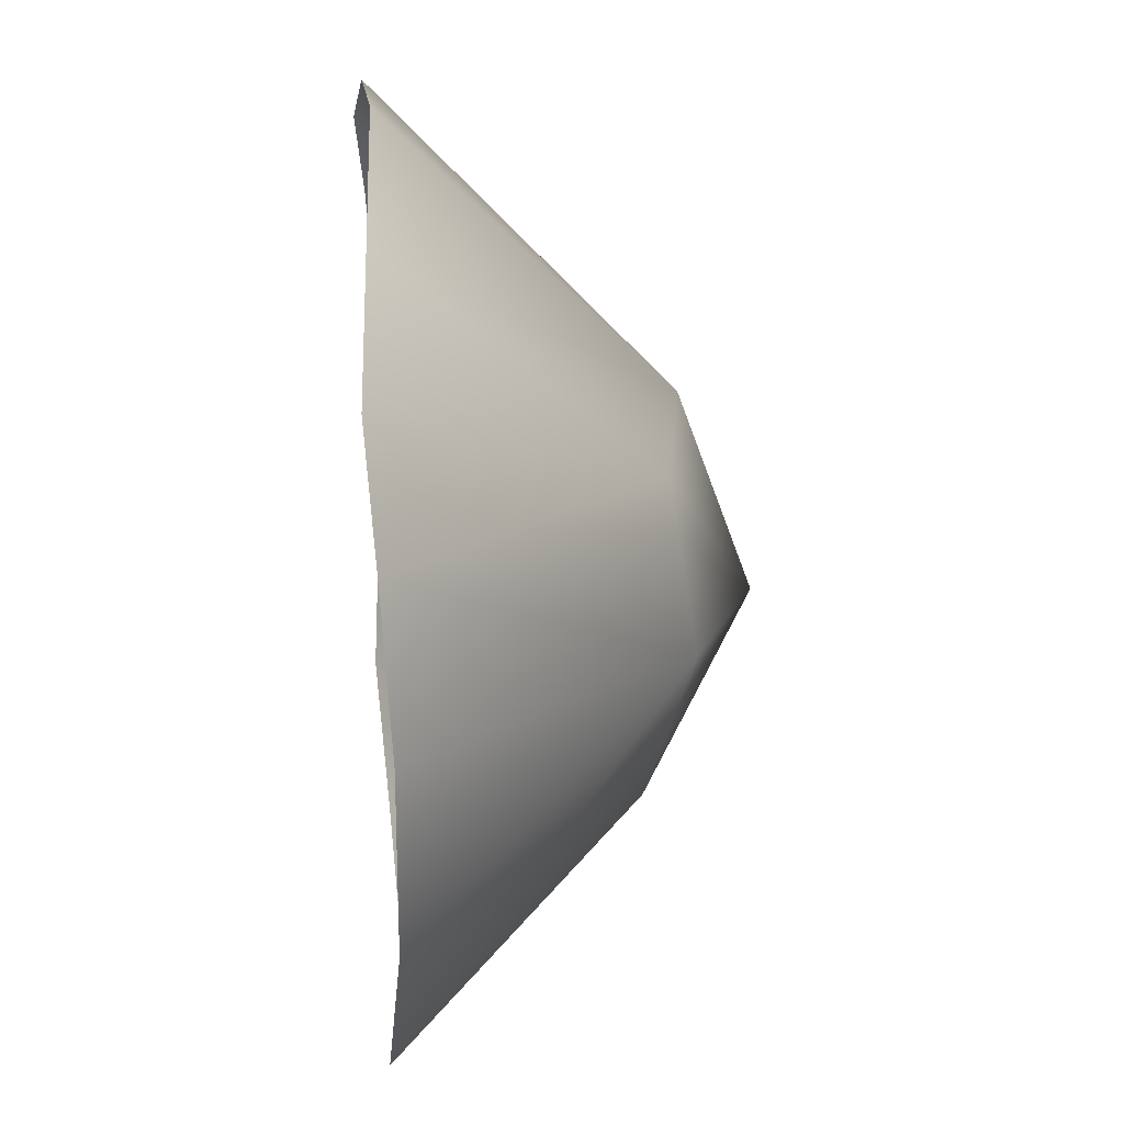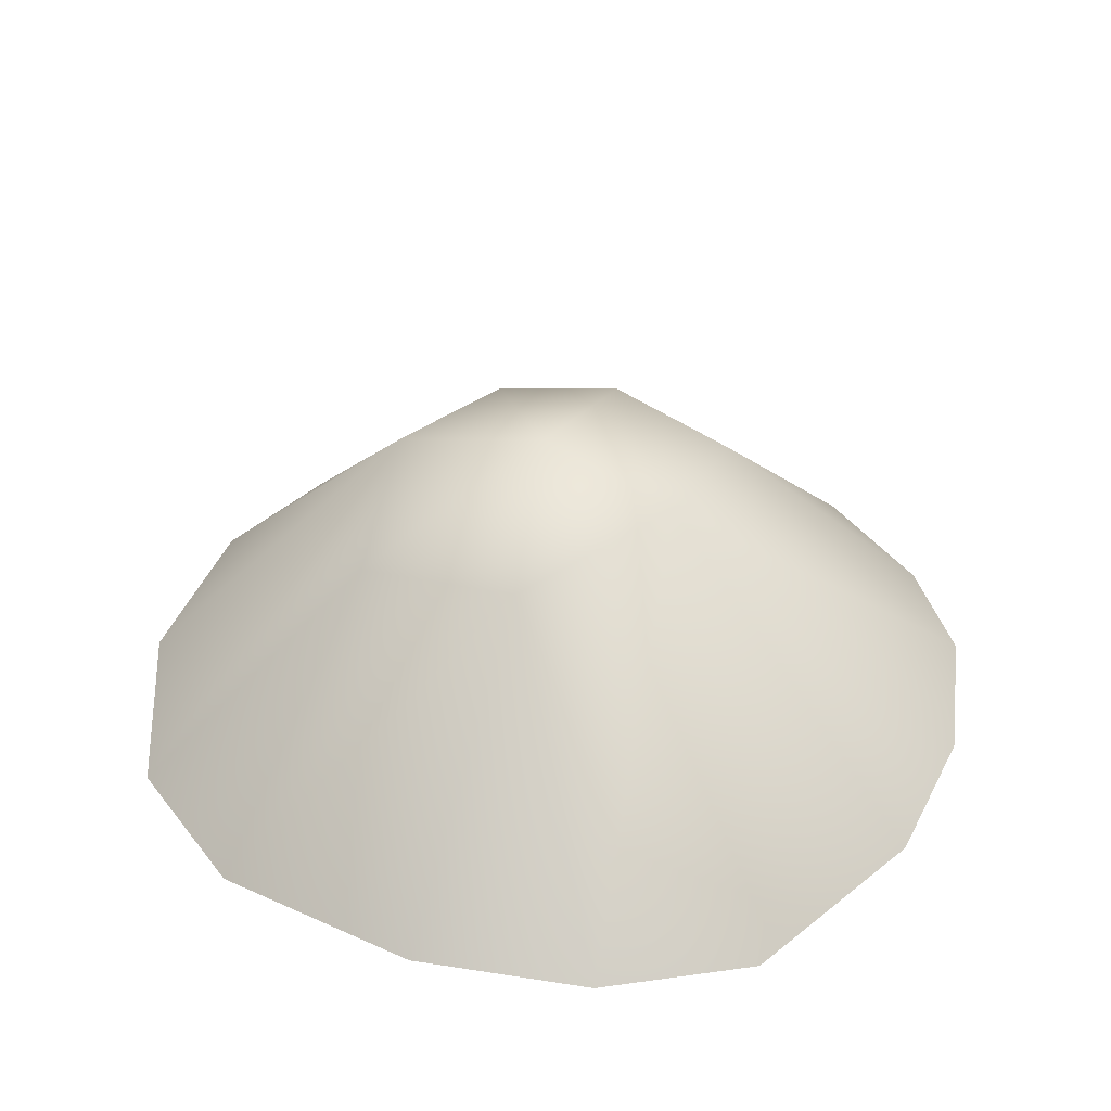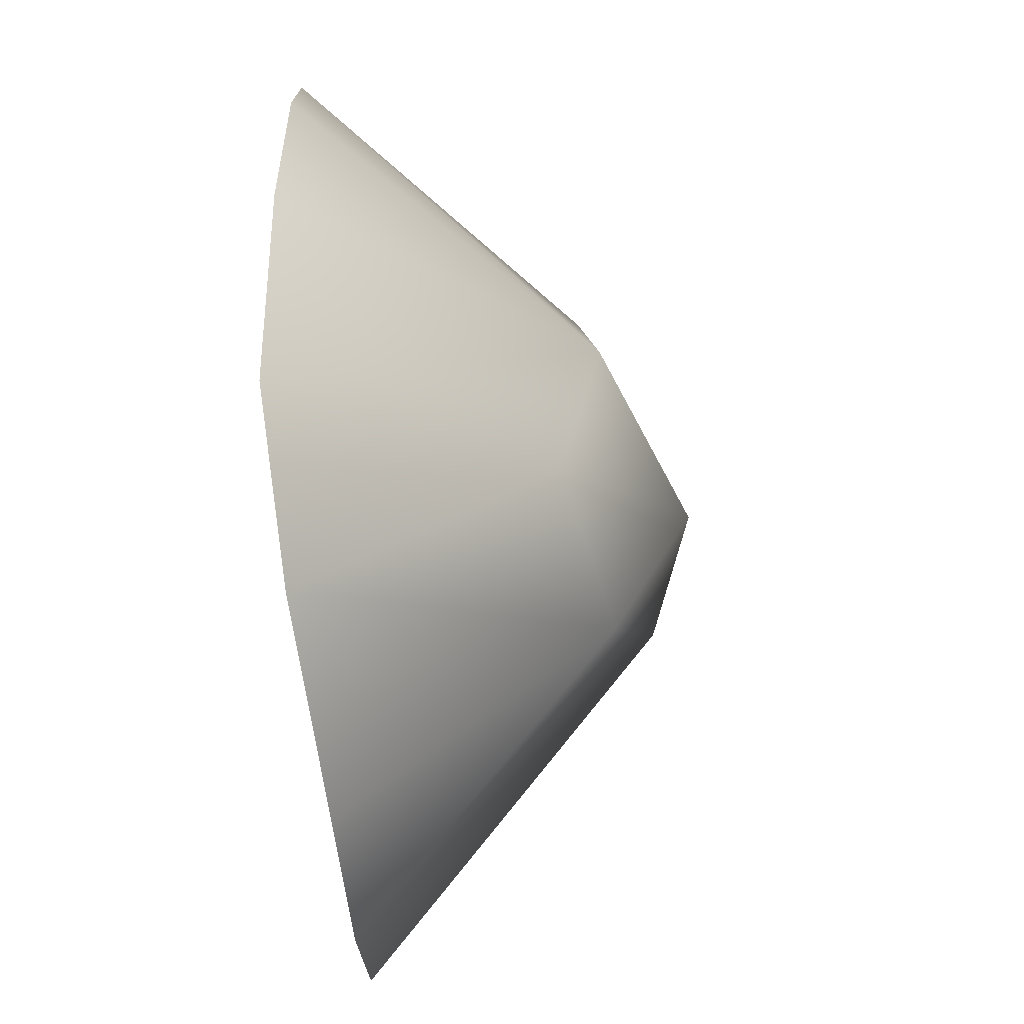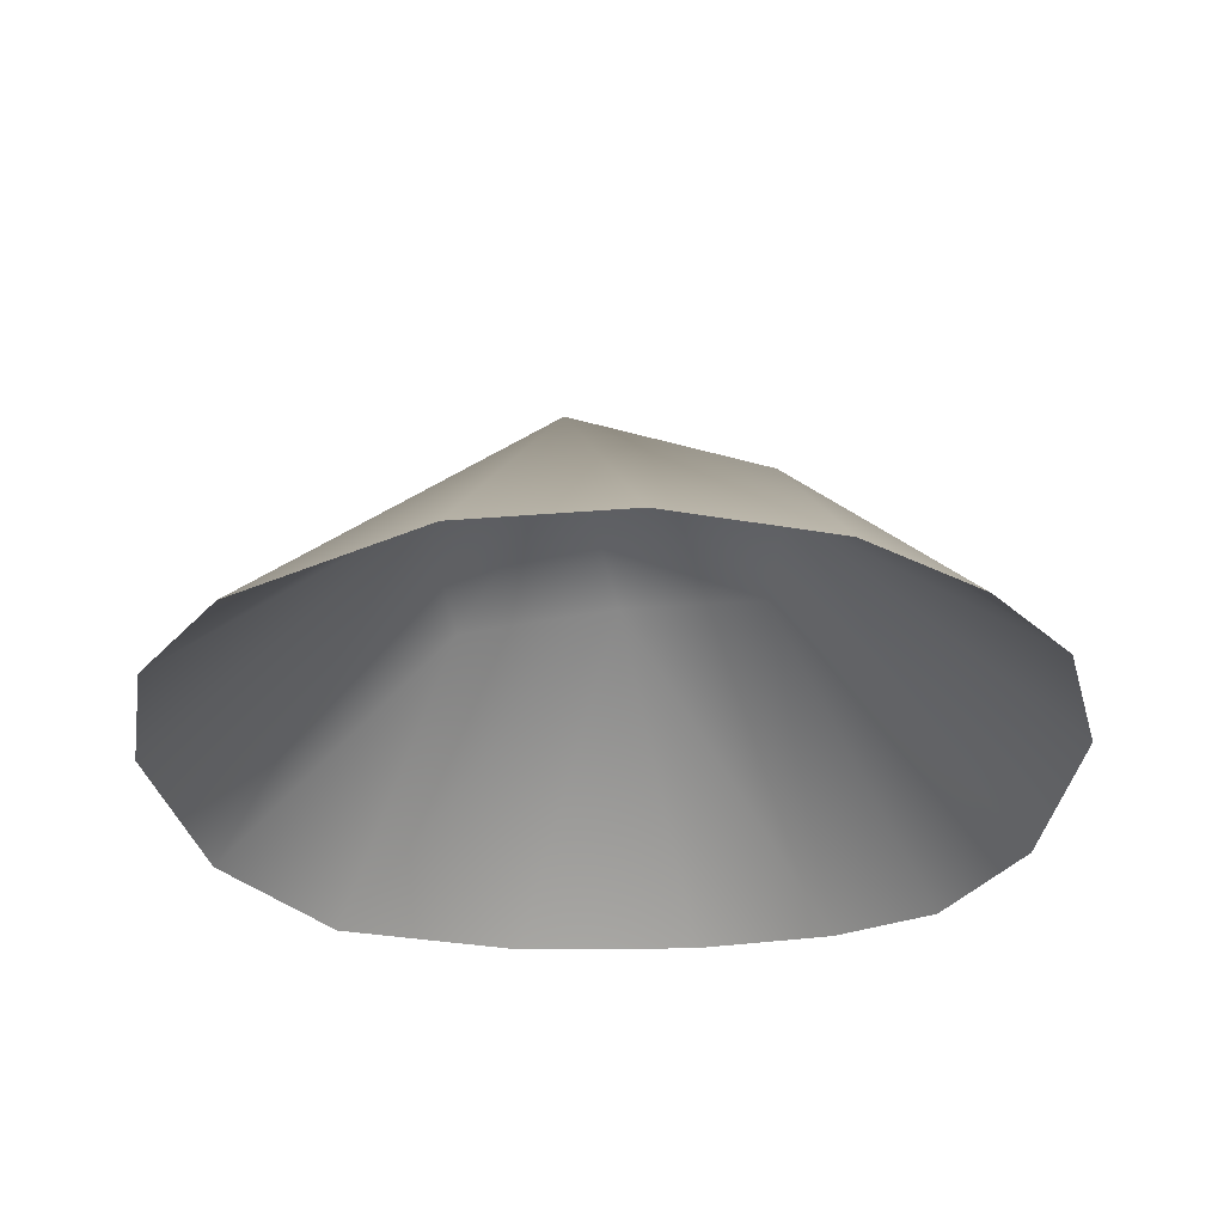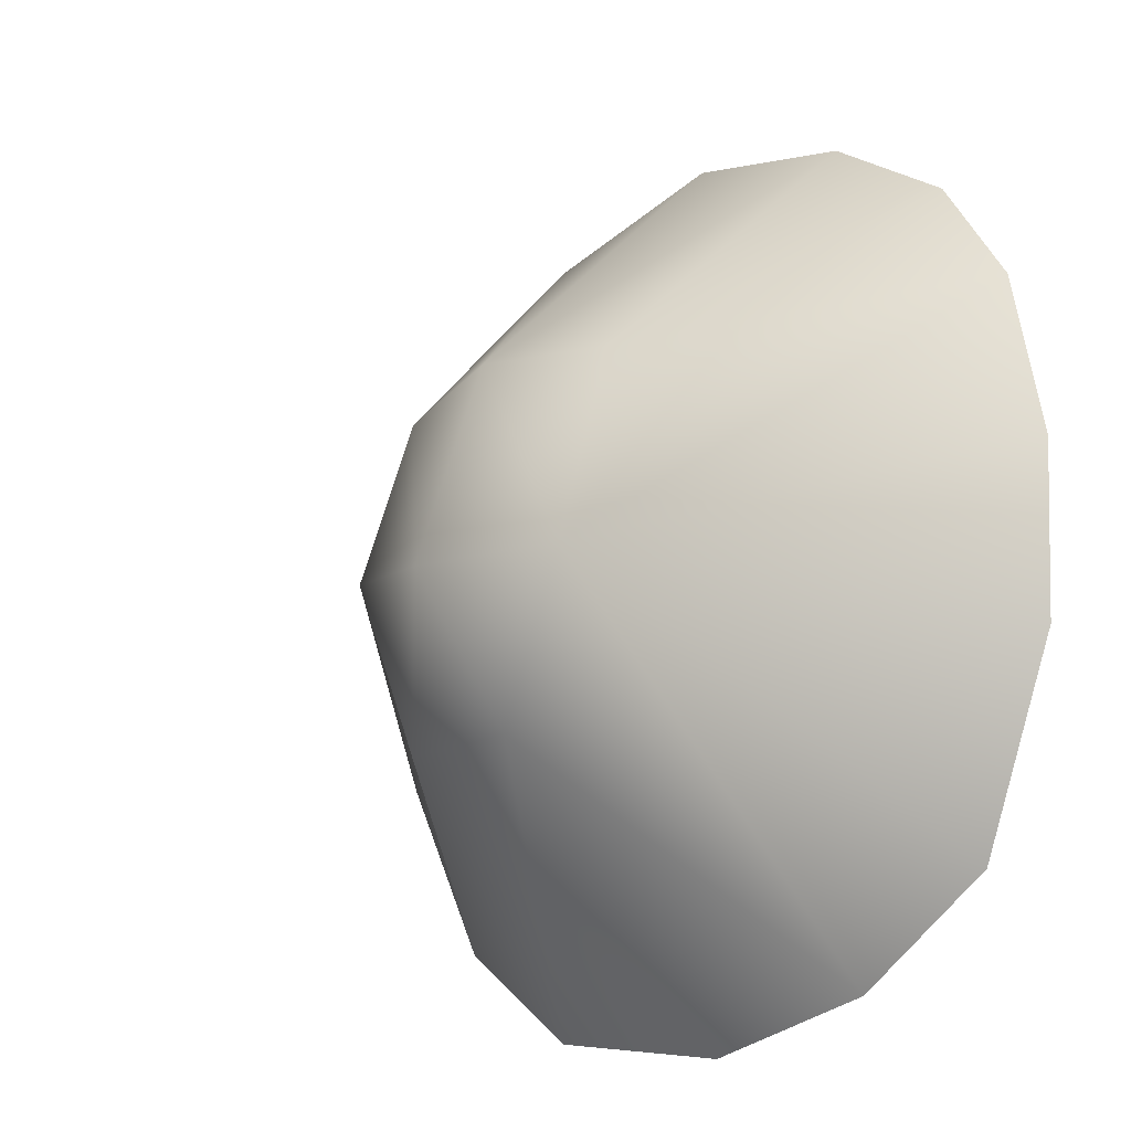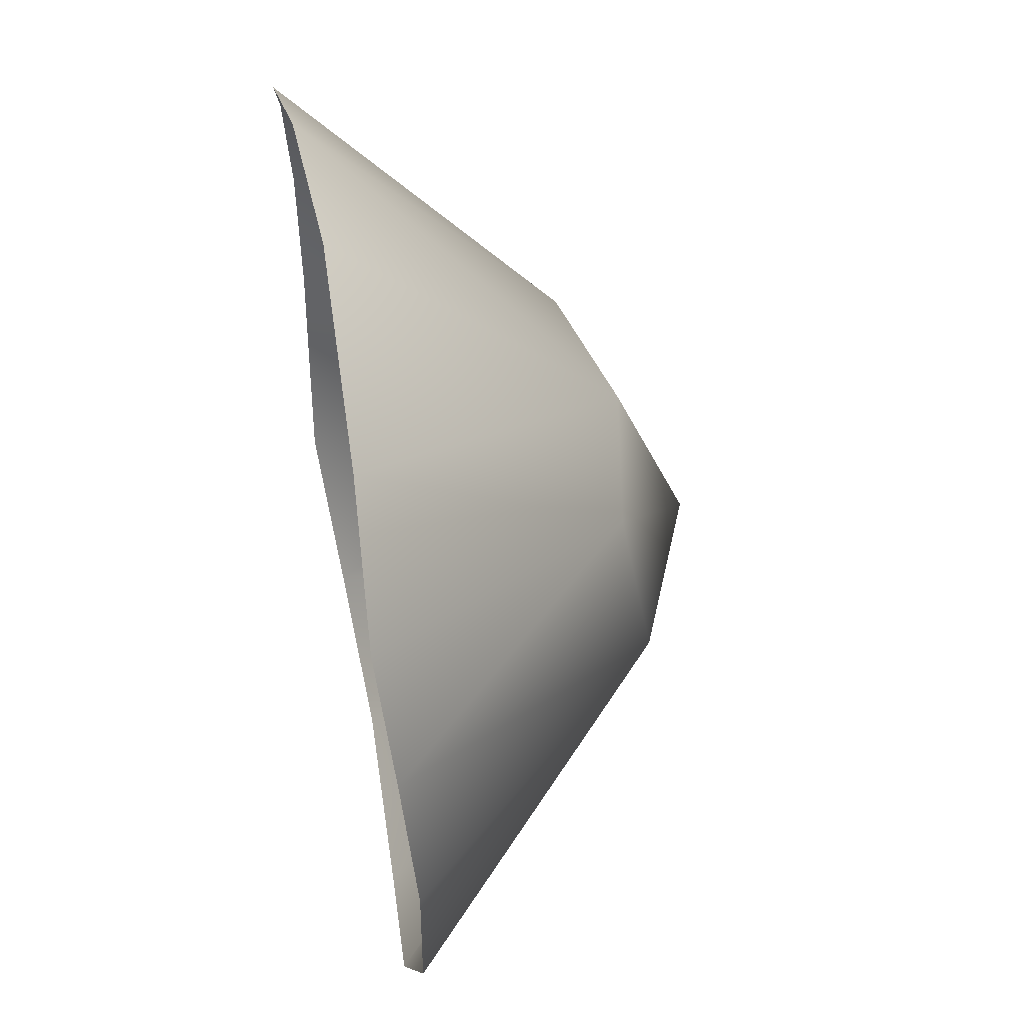
<metadata>
{"format":"obj","ext":"obj","renderer":"f3d","projection":"perspective","resolution":1024,"background":"white","views":[{"elev":29.7,"azim":-94.4,"up":"+Y"},{"elev":39.1,"azim":21.6,"up":"+Z"},{"elev":-57.8,"azim":-83.6,"up":"+Y"},{"elev":-30.4,"azim":92.4,"up":"+Z"},{"elev":-17.4,"azim":48.9,"up":"+Y"},{"elev":57.3,"azim":-100.3,"up":"+Y"}]}
</metadata>
<code>
g Plane
v -0.4089 -0.8468 0.3
v -0.7146 -0.629 0.2856
v -0.3018 -0.3441 0.7844
v 0.06258 -0.3785 0.8552
v 0.04933 -0.92 0.3155
v 0.006209 -0.07921 1.025
v 0.296 -0.08174 0.927
v 0.01036 0.3554 0.8721
v 0.4169 -0.84 0.3017
v 0.7018 -0.6461 0.2824
v 0.8942 -0.2456 0.3101
v 0.9144 0.09659 0.3142
v 0.2878 0.3304 0.7987
v 0.8319 0.4386 0.3
v 0.6704 0.6729 0.2829
v 0.2878 0.3304 0.7987
v 0.4169 0.84 0.3017
v 0.6704 0.6729 0.2829
v 0.01036 0.3554 0.8721
v 0.04933 0.92 0.3155
v -0.4089 0.8468 0.3
v -0.2617 0.3181 0.8277
v -0.6727 0.6702 0.2826
v 0.006209 -0.07921 1.025
v -0.8197 0.4526 0.2984
v -0.363 2.578e-07 0.8746
v -0.3018 -0.3441 0.7844
v -0.9116 0.1483 0.3138
v -0.7146 -0.629 0.2856
v -0.8943 -0.2449 0.3101
g Plane_0
f 3 2 1
f 3 1 4
f 5 4 1
f 6 3 4
f 7 6 4
f 6 7 8
f 4 5 9
f 7 4 9
f 7 9 10
f 11 7 10
f 12 7 11
f 7 13 8
f 14 7 12
f 13 7 14
f 14 15 13
f 18 17 16
f 17 19 16
f 17 20 19
f 20 21 19
f 19 21 22
f 21 23 22
f 19 22 24
f 23 25 22
f 24 22 26
f 22 25 26
f 26 27 24
f 25 28 26
f 26 29 27
f 26 28 30
f 29 26 30

</code>
